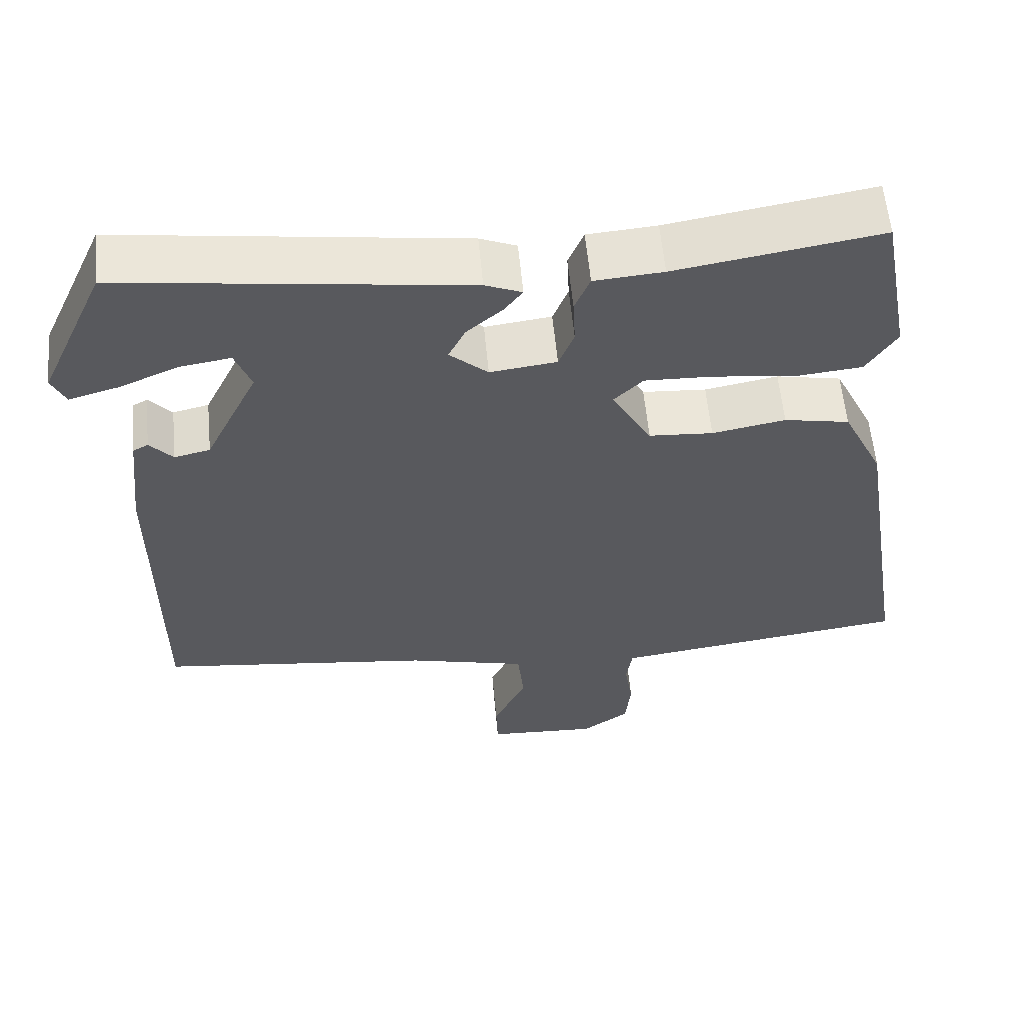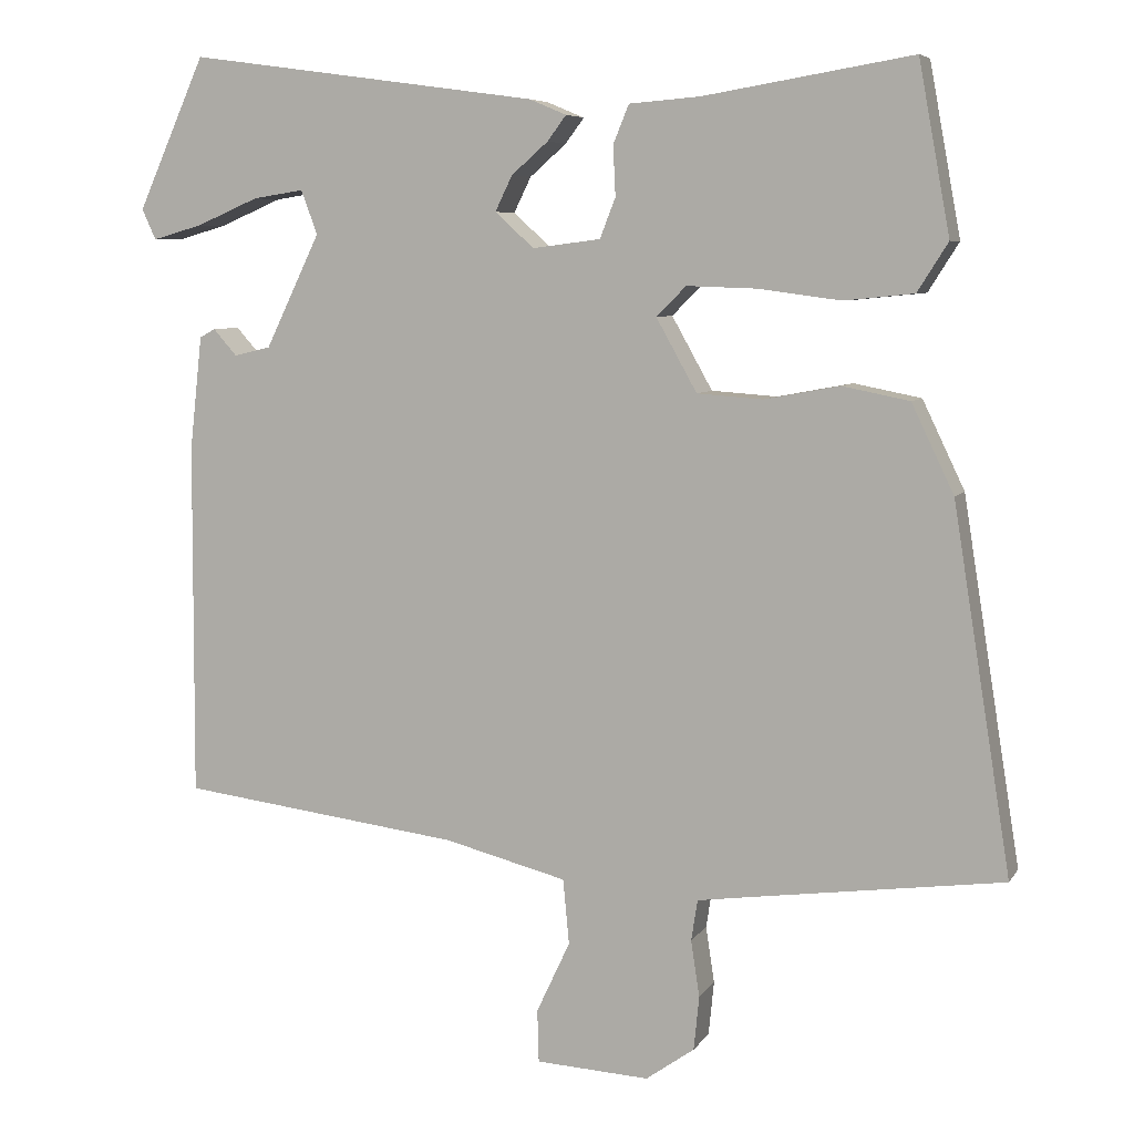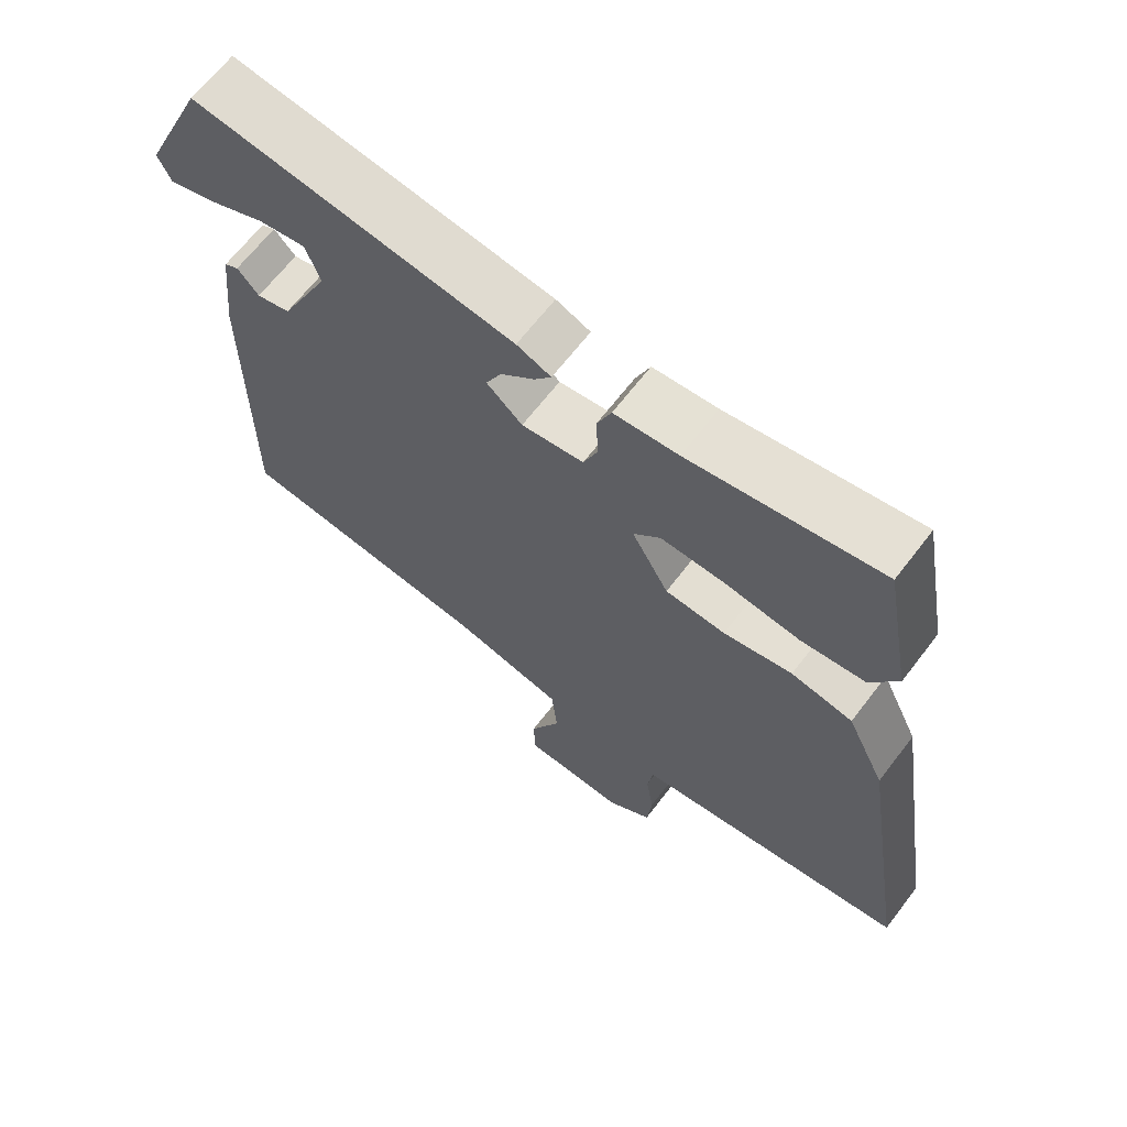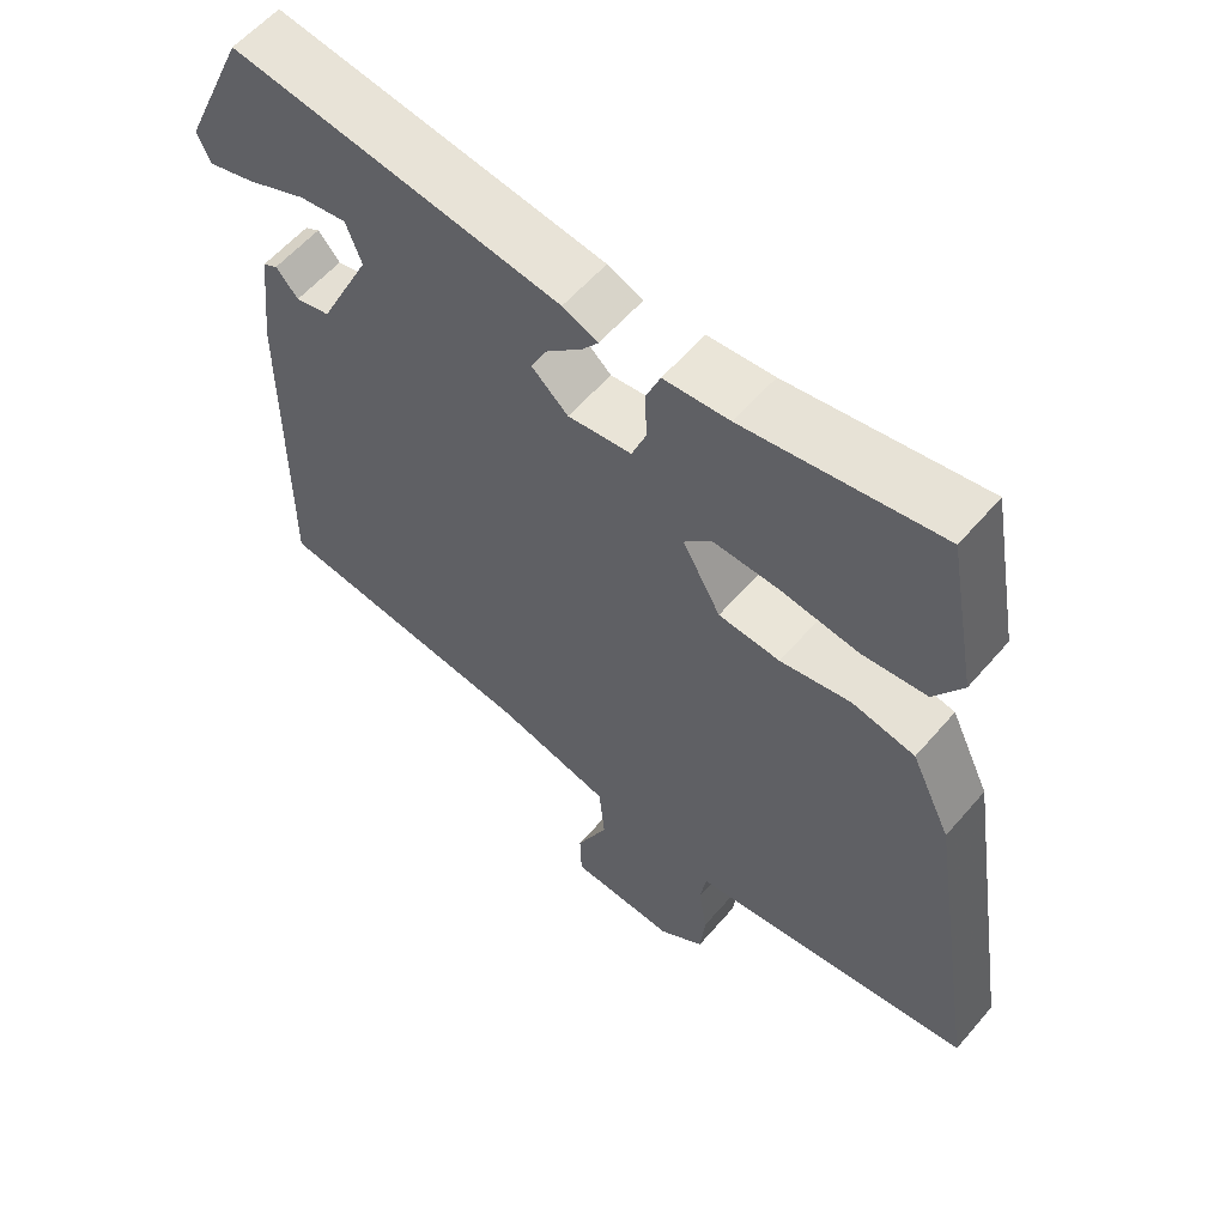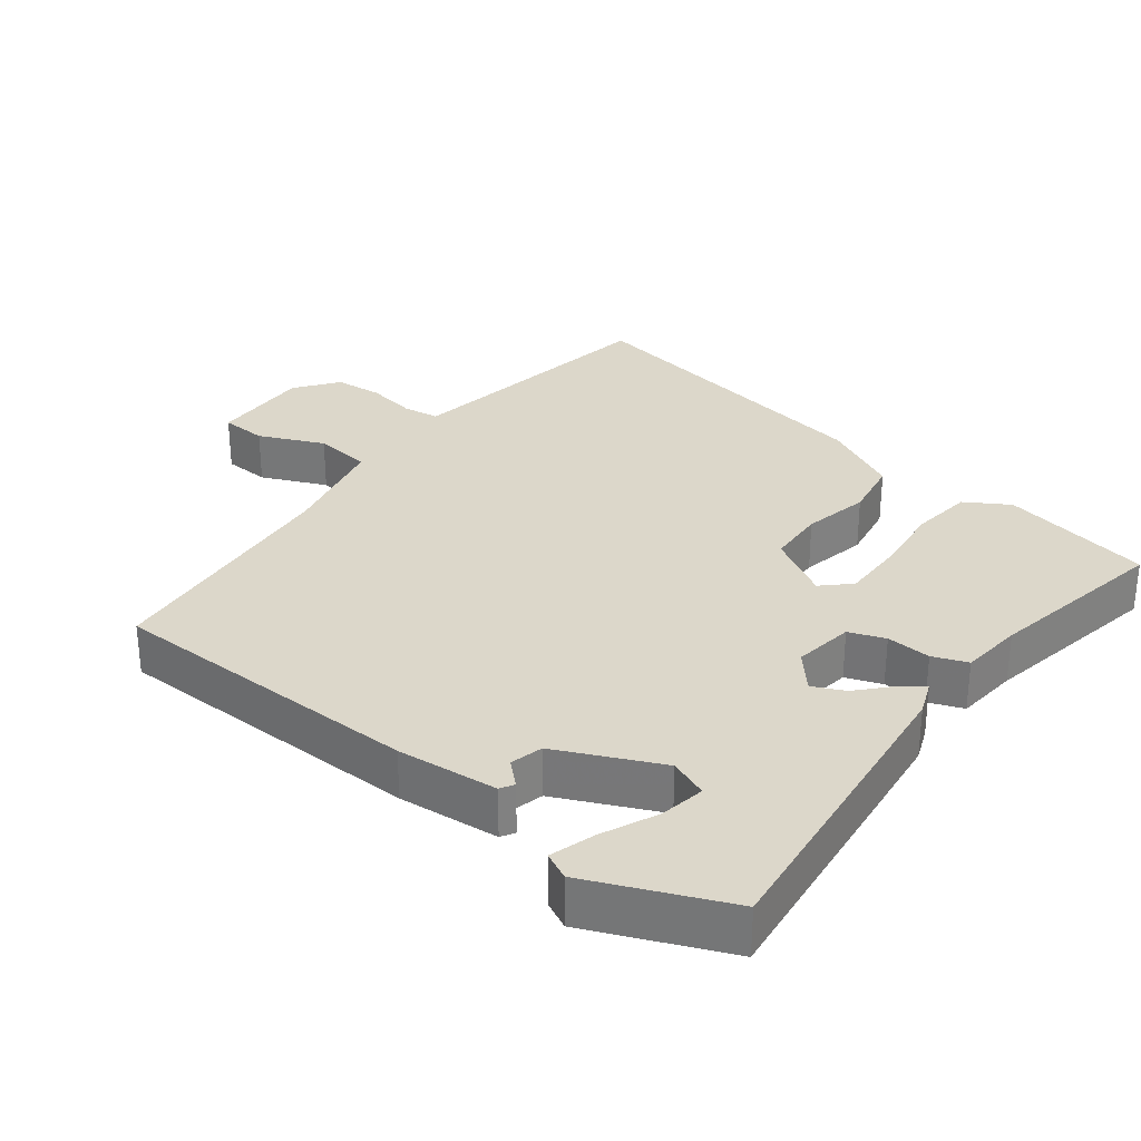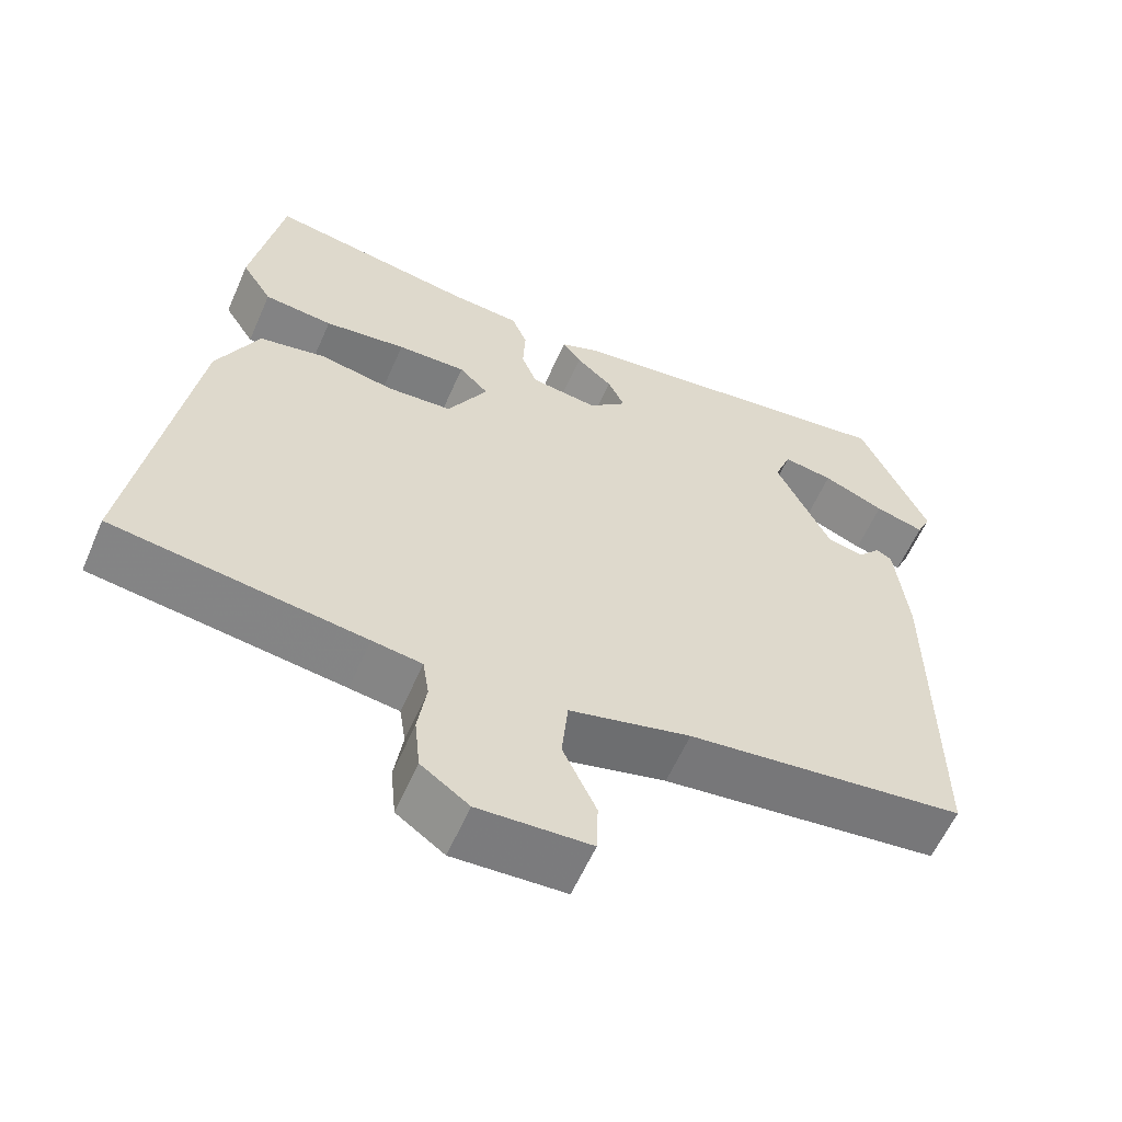
<metadata>
{"format":"obj","ext":"obj","renderer":"f3d","projection":"perspective","resolution":1024,"background":"white","views":[{"elev":58.9,"azim":-5.4,"up":"+Z"},{"elev":6.7,"azim":18.6,"up":"+Z"},{"elev":65.8,"azim":37.4,"up":"+Z"},{"elev":58.1,"azim":40.2,"up":"+Z"},{"elev":30.4,"azim":-51.2,"up":"+Y"},{"elev":-59.6,"azim":156.4,"up":"+Z"}]}
</metadata>
<code>
v -0.462 0.07 0.517
v -0.013 0.07 0.455
v 0.035 0.07 0.435
v 0.011 0.07 0.403
v -0.036 0.07 0.362
v -0.058 0.07 0.317
v -0.008 0.07 0.272
v 0.079 0.07 0.283
v 0.099 0.07 0.334
v 0.096 0.07 0.398
v 0.116 0.07 0.447
v 0.206 0.07 0.454
v 0.473 0.07 0.498
v 0.513 0.07 0.28
v 0.474 0.07 0.218
v 0.385 0.07 0.209
v 0.279 0.07 0.223
v 0.19 0.07 0.226
v 0.152 0.07 0.188
v 0.204 0.07 0.095
v 0.288 0.07 0.089
v 0.384 0.07 0.107
v 0.47 0.07 0.09
v 0.524 0.07 -0.023
v 0.598 0.07 -0.487
v 0.391 0.07 -0.515
v 0.273 0.07 -0.531
v 0.209 0.07 -0.54
v 0.201 0.07 -0.592
v 0.212 0.07 -0.664
v 0.205 0.07 -0.733
v 0.143 0.07 -0.777
v -0.002 0.07 -0.769
v -0.004 0.07 -0.702
v 0.039 0.07 -0.61
v 0.031 0.07 -0.527
v -0.126 0.07 -0.487
v -0.486 0.07 -0.442
v -0.484 0.07 0.013
v -0.468 0.07 0.157
v -0.448 0.07 0.168
v -0.418 0.07 0.134
v -0.371 0.07 0.145
v -0.301 0.07 0.29
v -0.322 0.07 0.346
v -0.387 0.07 0.336
v -0.467 0.07 0.302
v -0.531 0.07 0.284
v -0.549 0.07 0.323
v -0.462 0 0.517
v -0.013 0 0.455
v 0.035 0 0.435
v 0.011 0 0.403
v -0.036 0 0.362
v -0.058 0 0.317
v -0.008 0 0.272
v 0.079 0 0.283
v 0.099 0 0.334
v 0.096 0 0.398
v 0.116 0 0.447
v 0.206 0 0.454
v 0.473 0 0.498
v 0.513 0 0.28
v 0.474 0 0.218
v 0.385 0 0.209
v 0.279 0 0.223
v 0.19 0 0.226
v 0.152 0 0.188
v 0.204 0 0.095
v 0.288 0 0.089
v 0.384 0 0.107
v 0.47 0 0.09
v 0.524 0 -0.023
v 0.598 0 -0.487
v 0.391 0 -0.515
v 0.273 0 -0.531
v 0.209 0 -0.54
v 0.201 0 -0.592
v 0.212 0 -0.664
v 0.205 0 -0.733
v 0.143 0 -0.777
v -0.002 0 -0.769
v -0.004 0 -0.702
v 0.039 0 -0.61
v 0.031 0 -0.527
v -0.126 0 -0.487
v -0.486 0 -0.442
v -0.484 0 0.013
v -0.468 0 0.157
v -0.448 0 0.168
v -0.418 0 0.134
v -0.371 0 0.145
v -0.301 0 0.29
v -0.322 0 0.346
v -0.387 0 0.336
v -0.467 0 0.302
v -0.531 0 0.284
v -0.549 0 0.323
f 46 47 48 49
f 45 46 49 1
f 39 40 41 42
f 37 38 39 42
f 36 37 42 43
f 32 33 34 35
f 32 35 36
f 29 30 31 32
f 28 29 32 36
f 27 28 36 43
f 23 24 25 26
f 21 22 23 26
f 20 21 26 27
f 19 20 27 43
f 14 15 16 17
f 12 13 14 17
f 12 17 18
f 9 10 11 12
f 8 9 12 18
f 7 8 18 19
f 2 3 4 5
f 45 1 2 5
f 44 45 5 6
f 7 19 43 44
f 6 7 44
f 98 97 96 95
f 50 98 95 94
f 91 90 89 88
f 91 88 87 86
f 92 91 86 85
f 84 83 82 81
f 85 84 81
f 81 80 79 78
f 85 81 78 77
f 92 85 77 76
f 75 74 73 72
f 75 72 71 70
f 76 75 70 69
f 92 76 69 68
f 66 65 64 63
f 66 63 62 61
f 67 66 61
f 61 60 59 58
f 67 61 58 57
f 68 67 57 56
f 54 53 52 51
f 54 51 50 94
f 55 54 94 93
f 93 92 68 56
f 93 56 55
f 1 50 51 2
f 2 51 52 3
f 3 52 53 4
f 4 53 54 5
f 5 54 55 6
f 6 55 56 7
f 7 56 57 8
f 8 57 58 9
f 9 58 59 10
f 10 59 60 11
f 11 60 61 12
f 12 61 62 13
f 13 62 63 14
f 14 63 64 15
f 15 64 65 16
f 16 65 66 17
f 17 66 67 18
f 18 67 68 19
f 19 68 69 20
f 20 69 70 21
f 21 70 71 22
f 22 71 72 23
f 23 72 73 24
f 24 73 74 25
f 25 74 75 26
f 26 75 76 27
f 27 76 77 28
f 28 77 78 29
f 29 78 79 30
f 30 79 80 31
f 31 80 81 32
f 32 81 82 33
f 33 82 83 34
f 34 83 84 35
f 35 84 85 36
f 36 85 86 37
f 37 86 87 38
f 38 87 88 39
f 39 88 89 40
f 40 89 90 41
f 41 90 91 42
f 42 91 92 43
f 43 92 93 44
f 44 93 94 45
f 45 94 95 46
f 46 95 96 47
f 47 96 97 48
f 48 97 98 49
f 49 98 50 1

</code>
